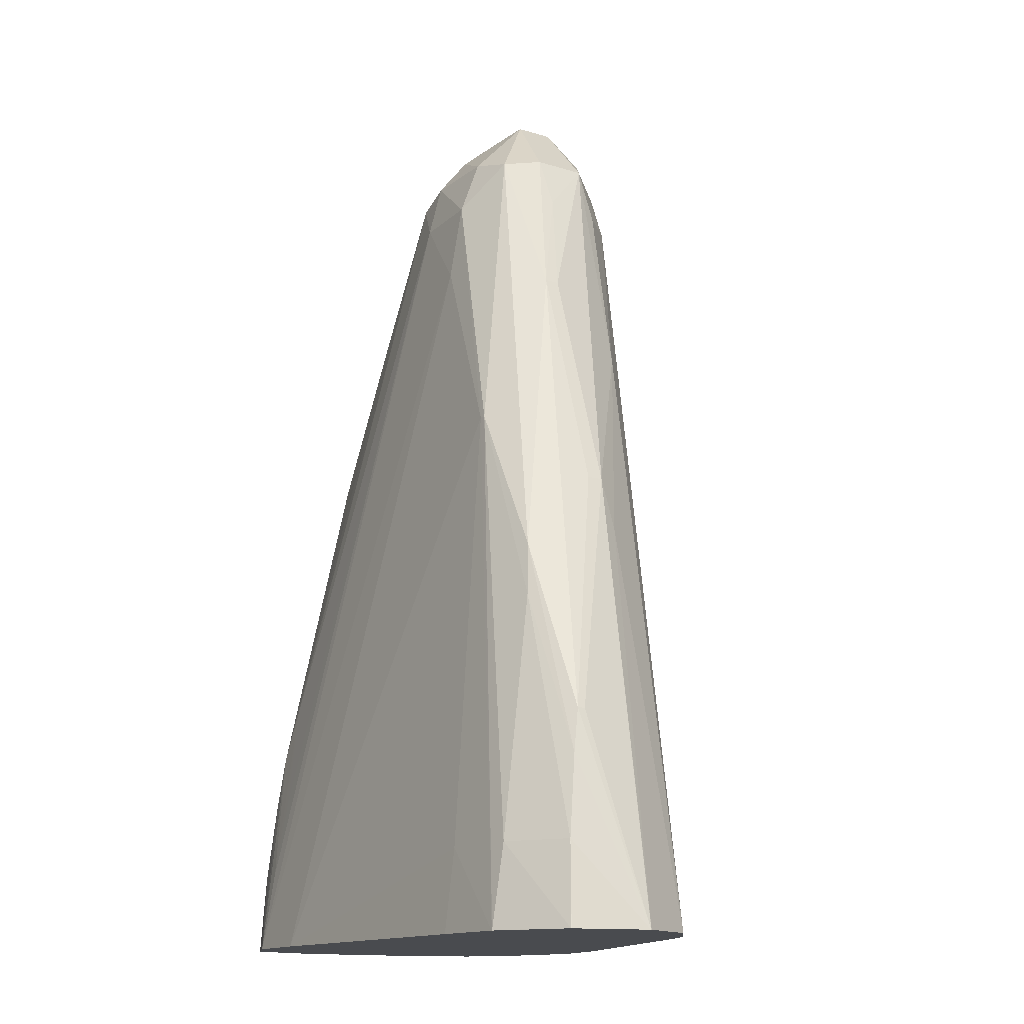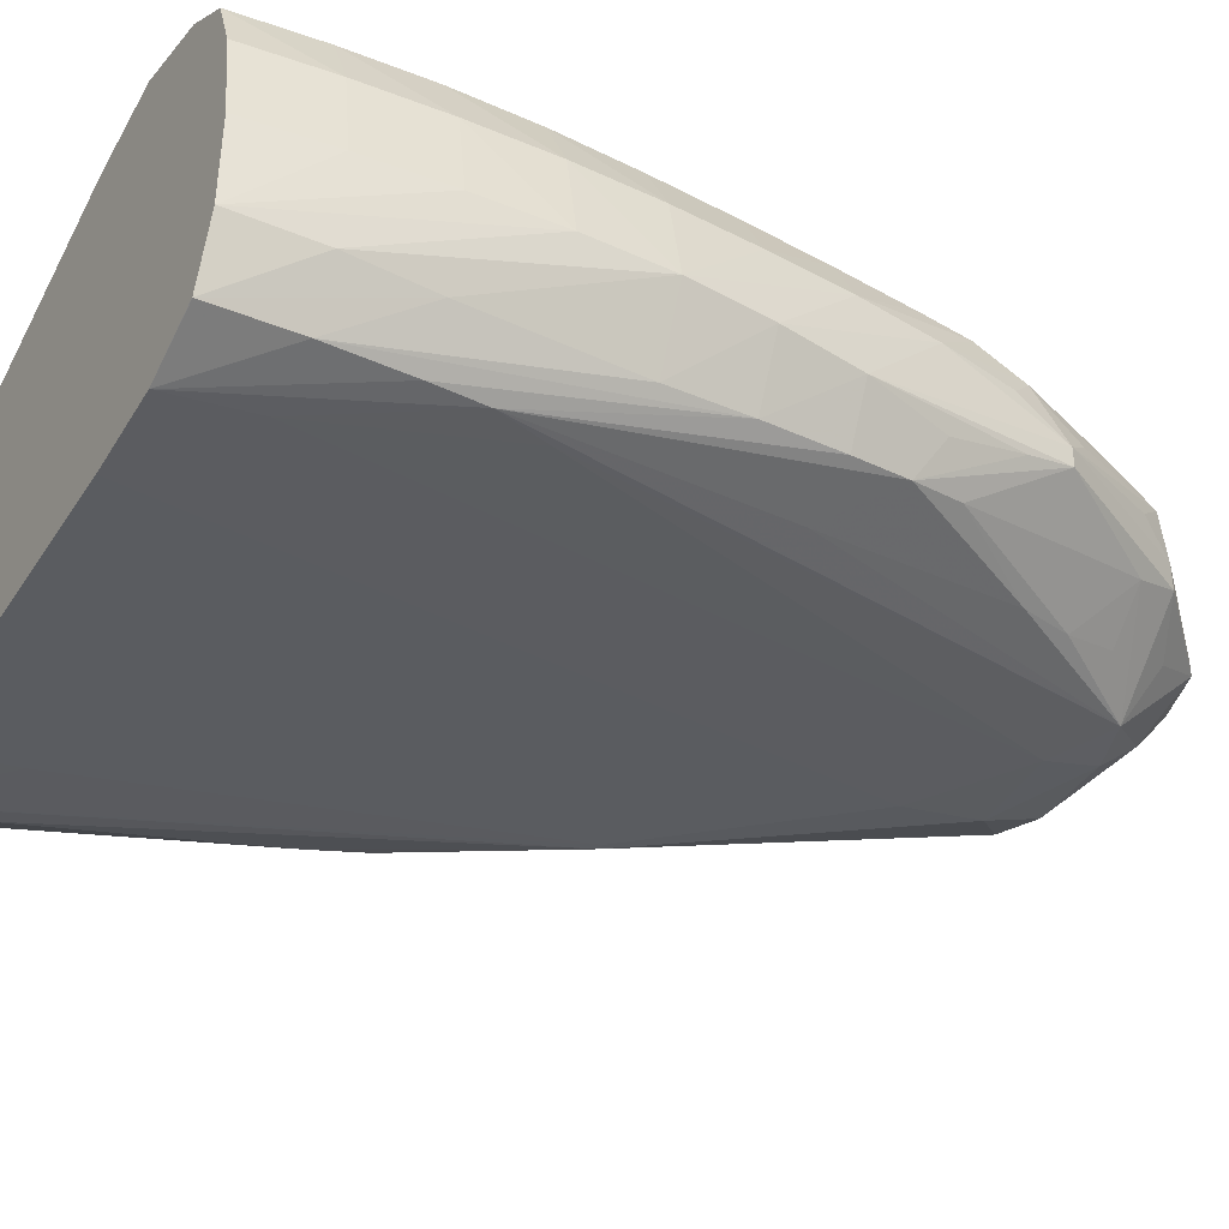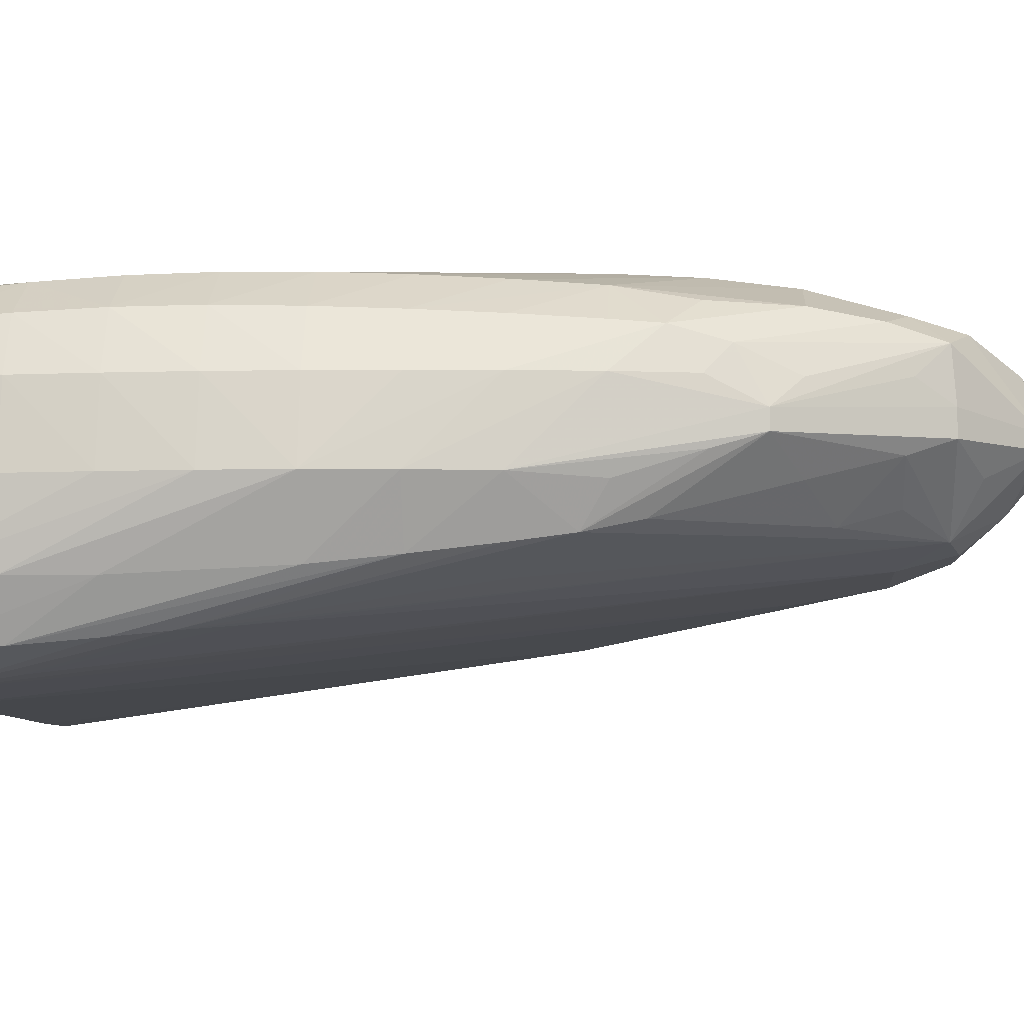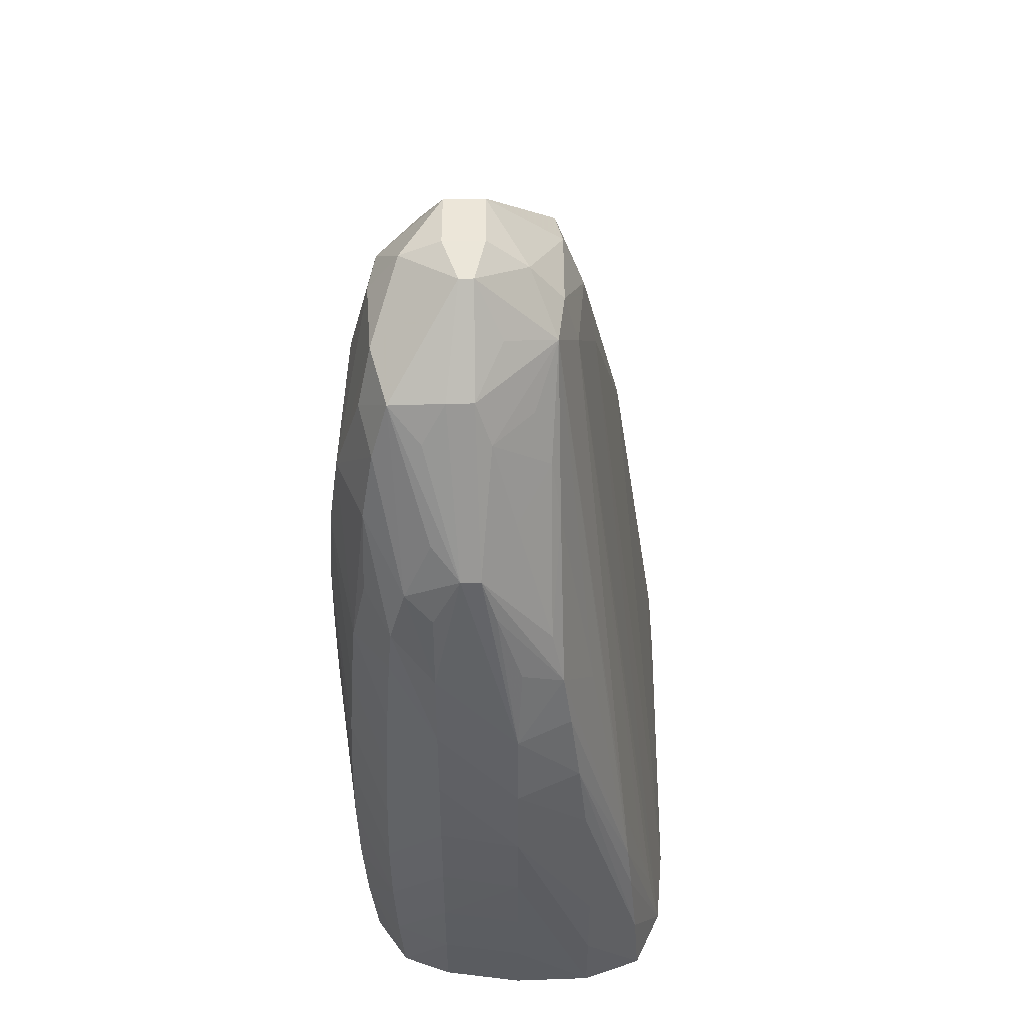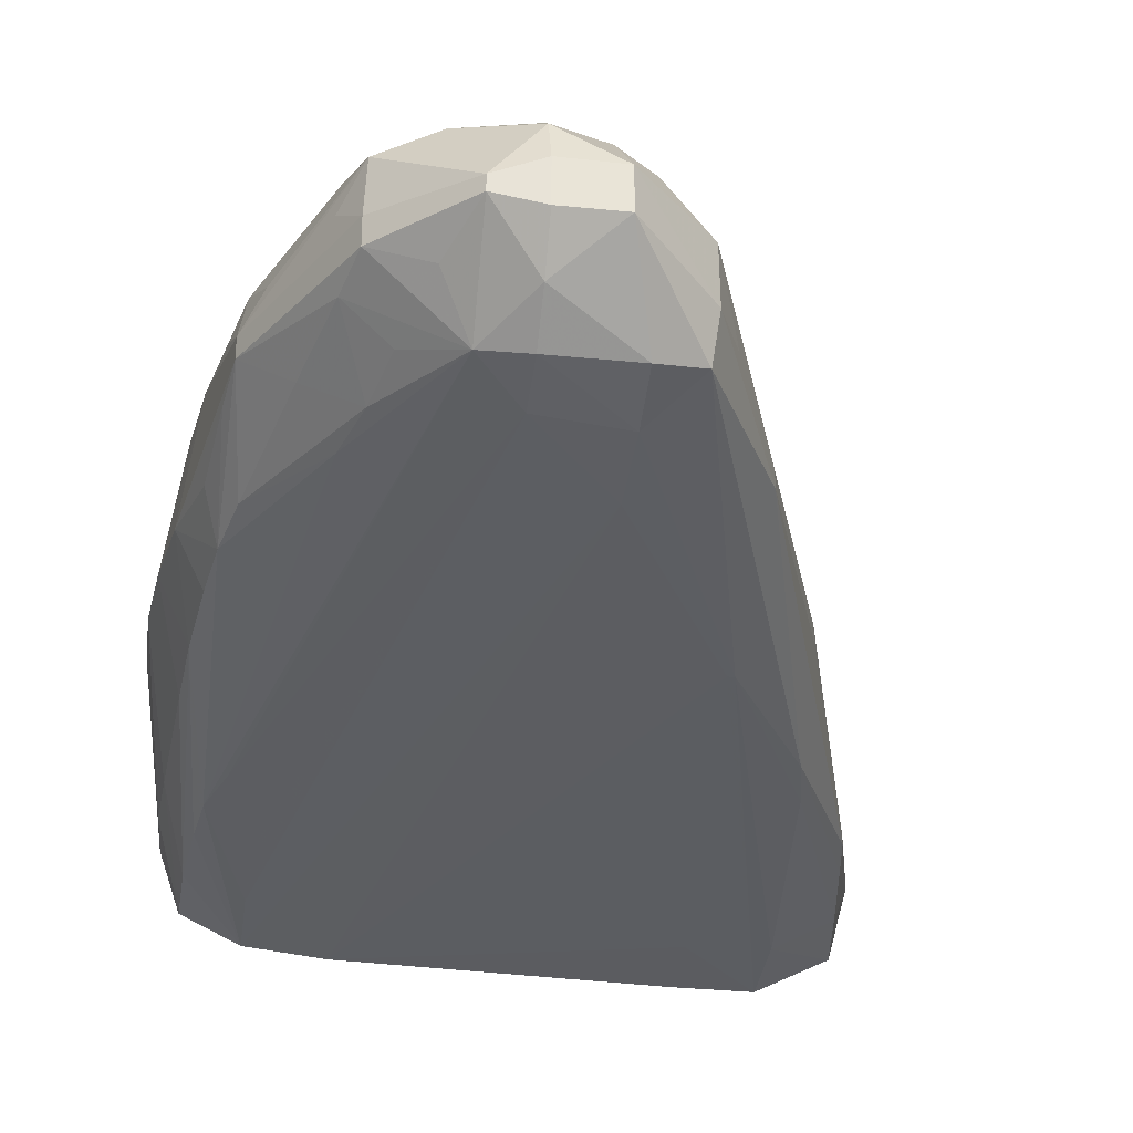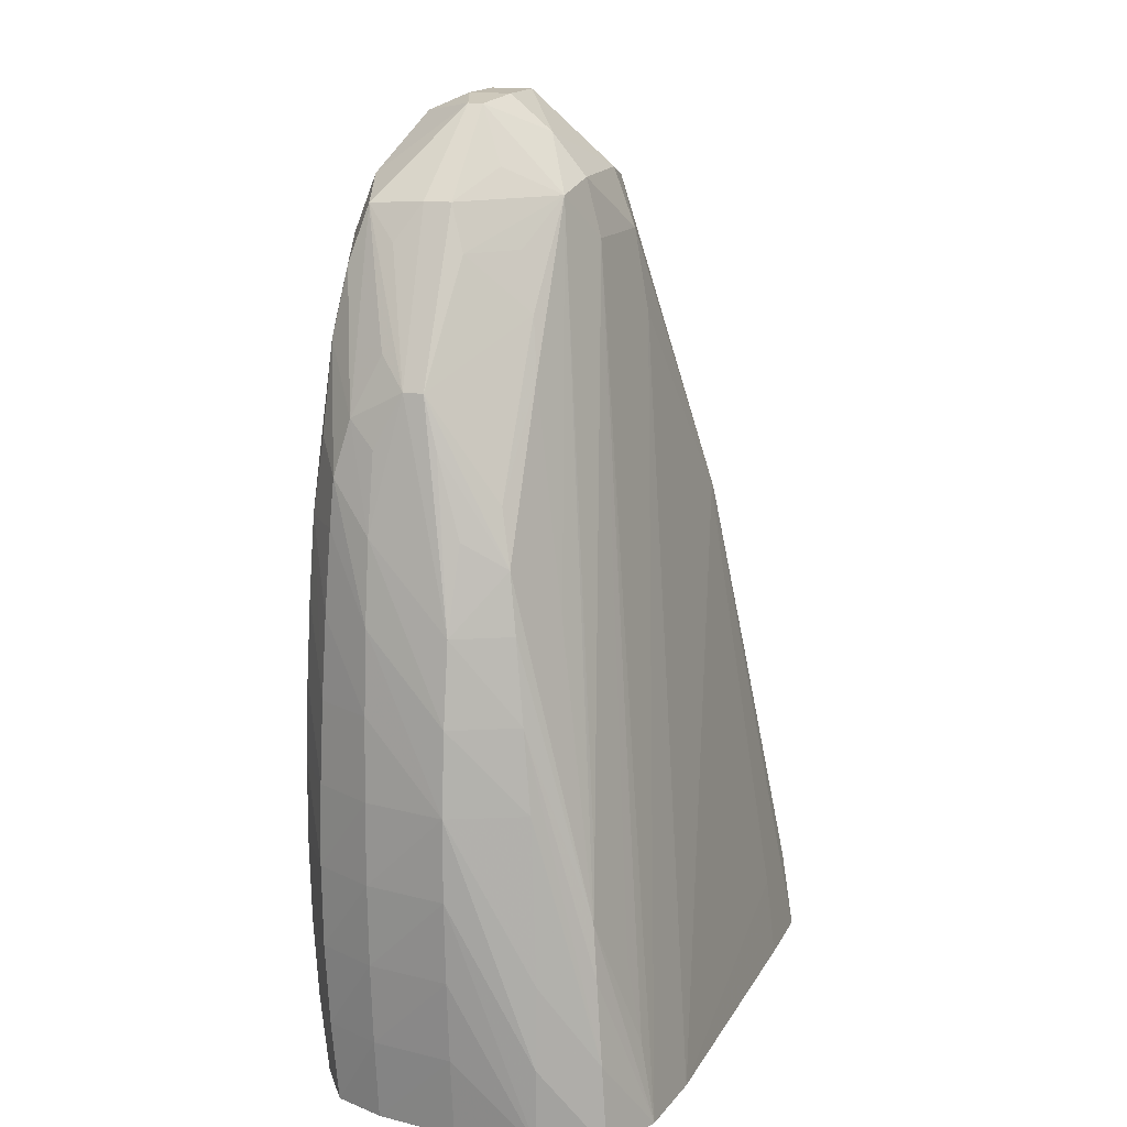
<metadata>
{"format":"obj","ext":"obj","renderer":"f3d","projection":"perspective","resolution":1024,"background":"white","views":[{"elev":-13.9,"azim":55.7,"up":"+Z"},{"elev":-37.9,"azim":-120.2,"up":"+Y"},{"elev":-5.7,"azim":-86.0,"up":"+Y"},{"elev":49.1,"azim":-91.3,"up":"+Z"},{"elev":-28.1,"azim":-8.1,"up":"+Y"},{"elev":15.7,"azim":-71.7,"up":"+Z"}]}
</metadata>
<code>
v -2.669 -3.759 52.09
v -3.459 -4.27 55.19
v -3.459 -4.392 55.19
v -3.357 -4.531 54.54
v -3.167 -4.747 53.32
v -2.979 -4.872 52.09
v -2.672 -3.749 52.09
v -4.642 -3.05 58.97
v -4.642 -3.298 58.97
v -5.878 -3.199 62.54
v -4.595 -4.456 57.77
v -4.43 -4.578 56.97
v -4.085 -5.231 53.32
v -2.983 -4.88 52.1
v -2.983 -4.881 52.09
v -3.161 -2.806 52.09
v -4.533 -2.899 58.19
v -5.874 -1.889 61.4
v -6.998 -1.708 65.14
v -5.878 -2.975 62.54
v -6.614 -2.541 64.28
v -6.985 -2.541 65.14
v -7.07 -3.206 64.97
v -5.89 -4.38 60.06
v -4.085 -5.421 52.1
v -2.989 -4.884 52.09
v -3.991 -2.143 52.09
v -7.396 -0.931 64.28
v -5.792 -1.82 60.63
v -6.85 -1.54 64.28
v -8.139 -0.5929 65.23
v -7.71 -1.238 65.6
v -8.091 -1.58 66.24
v -8.091 -2.182 66.24
v -7.741 -3.304 65.15
v -7.741 -3.628 64.28
v -5.989 -4.38 60.06
v -4.093 -5.422 52.09
v -4.085 -5.422 52.09
v -4.545 -1.852 52.09
v -8.004 -0.5222 64.28
v -8.959 -0.4908 65.37
v -8.959 -0.9479 65.98
v -8.959 -0.1992 64.28
v -8.959 -1.557 66.24
v -8.959 -2.172 66.24
v -8.959 -2.781 65.73
v -8.959 -3.28 65.12
v -8.959 -3.499 64.28
v -7.741 -3.839 63.06
v -10.18 -5.245 52.09
v -5.304 -5.259 53.32
v -5.304 -5.406 52.1
v -5.311 -5.407 52.09
v -8.953 -0.1033 52.09
v -8.959 -0.06572 60.63
v -8.959 -0.07862 61.85
v -7.969 -0.5155 63.06
v -8.959 -0.1117 63.06
v -9.964 -0.5368 65.19
v -10.18 0.04924 63.06
v -9.625 -1.784 66.15
v -10.18 0.2091 61.85
v -9.625 -2.002 66.15
v -9.612 -3.174 64.94
v -11.78 -4.323 56.14
v -11.4 -4.692 54.54
v -11.4 -4.908 53.32
v -11.4 -5.109 52.1
v -11.4 -5.11 52.09
v -8.959 -0.1016 52.09
v -10.18 0.2971 56.97
v -10.18 0.3066 58.19
v -10.18 0.301 59.41
v -10.18 0.282 60.63
v -10.29 -0.3428 64.4
v -10.78 -0.7701 64.88
v -11.4 -0.09601 60.63
v -11.19 -0.3545 63.06
v -10.98 -0.5261 64.07
v -10.82 -1.583 64.94
v -11.4 0.07335 58.19
v -11.4 -0.0006703 59.41
v -10.02 -2.399 65.35
v -10.82 -1.984 64.94
v -11.01 -2.213 64.28
v -10.38 -2.822 64.28
v -10.61 -3.067 63.45
v -10.88 -3.197 62.64
v -11.4 -3.734 59.41
v -12.06 -4.402 55.33
v -12.16 -4.482 54.54
v -12.26 -4.594 53.32
v -12.29 -4.678 52.09
v -12.29 -4.678 52.1
v -10.18 0.2057 52.09
v -10.18 0.245 53.32
v -11.4 0.1378 55.75
v -11.4 0.1233 56.97
v -11.94 -0.9181 62.15
v -11.76 -1.323 63.01
v -12.05 -1.731 62.57
v -11.08 -1.234 64.4
v -12.18 -0.5015 58.19
v -12.13 -0.5603 59.41
v -12.06 -0.6355 60.63
v -12.02 -0.6882 61.33
v -11.48 -0.3125 61.78
v -12.22 -0.4583 56.97
v -12.05 -2.027 62.57
v -11.37 -2.547 63.01
v -11.9 -3.061 61.09
v -12.11 -3.239 60.28
v -12.23 -3.361 59.41
v -12.37 -3.508 58.19
v -12.46 -3.635 56.97
v -12.59 -3.759 54.54
v -12.6 -3.762 52.09
v -12.65 -3.759 53.32
v -12.61 -3.759 52.1
v -11.4 -0.09152 52.09
v -11.4 -0.0904 52.1
v -11.4 0.03746 53.32
v -11.4 0.1104 54.54
v -12.24 -0.4454 54.54
v -12.24 -0.433 55.75
v -12.14 -1.323 61.78
v -12.37 -1.322 60.63
v -12.63 -2.541 59.41
v -12.62 -1.322 58.19
v -12.52 -1.322 59.41
v -12.68 -1.322 56.97
v -12.16 -2.242 61.85
v -12.31 -2.609 60.66
v -12.81 -2.541 58.19
v -12.92 -2.541 56.97
v -12.63 -2.546 52.09
v -12.92 -2.541 55.75
v -12.86 -2.541 54.54
v -12.77 -2.541 53.32
v -12.63 -2.541 52.1
v -12.13 -0.5738 52.09
v -12.13 -0.5704 52.1
v -12.2 -0.4947 53.32
v -12.66 -1.322 54.54
v -12.7 -1.322 55.75
v -12.44 -1.327 52.09
v -12.57 -1.322 53.32
v -12.44 -1.322 52.1
f 1 2 3
f 1 3 4
f 1 4 5
f 1 5 6
f 1 6 15
f 1 15 26
f 1 26 39
f 1 39 38
f 1 38 54
f 1 54 51
f 1 51 70
f 1 70 94
f 1 94 118
f 1 118 137
f 1 137 147
f 1 147 142
f 1 142 121
f 1 121 96
f 1 96 71
f 1 71 55
f 1 55 40
f 1 40 27
f 1 27 16
f 1 16 7
f 1 7 8
f 1 8 2
f 2 8 9
f 2 9 3
f 3 9 10
f 3 10 11
f 3 11 4
f 4 11 12
f 4 12 5
f 5 13 14
f 5 14 6
f 5 12 13
f 6 14 15
f 7 16 17
f 7 17 8
f 8 17 18
f 8 18 19
f 8 19 20
f 8 20 10
f 8 10 9
f 10 20 21
f 10 21 22
f 10 22 23
f 10 23 11
f 11 23 24
f 11 24 12
f 12 24 13
f 13 25 26
f 13 26 14
f 13 24 25
f 14 26 15
f 16 27 28
f 16 28 29
f 16 29 18
f 16 18 17
f 18 29 28
f 18 28 30
f 18 30 19
f 19 30 28
f 19 28 31
f 19 31 32
f 19 32 33
f 19 33 22
f 19 22 21
f 19 21 20
f 22 33 34
f 22 34 23
f 23 34 35
f 23 35 36
f 23 36 24
f 24 36 37
f 24 37 38
f 24 38 25
f 25 38 39
f 25 39 26
f 27 40 41
f 27 41 28
f 28 41 31
f 31 42 43
f 31 43 33
f 31 33 32
f 31 41 44
f 31 44 42
f 33 43 45
f 33 45 46
f 33 46 34
f 34 46 47
f 34 47 35
f 35 47 48
f 35 48 36
f 36 48 49
f 36 49 50
f 36 50 37
f 37 50 51
f 37 51 52
f 37 52 38
f 38 52 53
f 38 53 54
f 40 55 56
f 40 56 57
f 40 57 58
f 40 58 41
f 41 58 57
f 41 57 59
f 41 59 44
f 42 60 43
f 42 44 61
f 42 61 60
f 43 62 45
f 43 60 62
f 44 59 63
f 44 63 61
f 45 62 64
f 45 64 46
f 46 64 47
f 47 64 65
f 47 65 48
f 48 65 49
f 49 65 66
f 49 66 67
f 49 67 68
f 49 68 69
f 49 69 50
f 50 69 51
f 51 69 70
f 51 54 52
f 52 54 53
f 55 71 72
f 55 72 73
f 55 73 56
f 56 73 74
f 56 74 57
f 57 74 75
f 57 75 59
f 59 75 63
f 60 61 76
f 60 76 77
f 60 77 62
f 61 63 78
f 61 78 79
f 61 79 80
f 61 80 76
f 62 77 81
f 62 81 85
f 62 85 64
f 63 75 82
f 63 82 83
f 63 83 78
f 64 84 65
f 64 85 84
f 65 84 85
f 65 85 86
f 65 86 87
f 65 87 88
f 65 88 89
f 65 89 90
f 65 90 91
f 65 91 66
f 66 91 68
f 66 68 67
f 68 91 69
f 69 91 92
f 69 92 93
f 69 93 70
f 70 93 95
f 70 95 94
f 71 96 97
f 71 97 72
f 72 97 98
f 72 98 73
f 73 98 74
f 74 98 99
f 74 99 75
f 75 99 82
f 76 80 77
f 77 80 100
f 77 100 101
f 77 101 102
f 77 102 103
f 77 103 81
f 78 83 104
f 78 104 105
f 78 105 106
f 78 106 107
f 78 107 108
f 78 108 79
f 79 108 107
f 79 107 100
f 79 100 80
f 81 103 102
f 81 102 110
f 81 110 85
f 82 99 109
f 82 109 83
f 83 109 104
f 85 110 86
f 86 110 111
f 86 111 88
f 86 88 87
f 88 111 112
f 88 112 89
f 89 112 113
f 89 113 90
f 90 113 91
f 91 113 114
f 91 114 115
f 91 115 92
f 92 115 93
f 93 115 116
f 93 116 117
f 93 117 95
f 94 95 119
f 94 119 120
f 94 120 118
f 95 117 119
f 96 121 122
f 96 122 123
f 96 123 124
f 96 124 97
f 97 124 98
f 98 124 125
f 98 125 126
f 98 126 99
f 99 126 109
f 100 127 102
f 100 102 101
f 100 107 128
f 100 128 127
f 102 127 128
f 102 128 129
f 102 129 110
f 104 130 105
f 104 109 130
f 105 130 131
f 105 131 106
f 106 131 107
f 107 131 128
f 109 132 130
f 109 126 132
f 110 129 133
f 110 133 113
f 110 113 112
f 110 112 111
f 113 133 134
f 113 134 129
f 113 129 114
f 114 129 115
f 115 129 135
f 115 135 116
f 116 136 117
f 116 135 136
f 117 136 119
f 118 120 137
f 119 136 138
f 119 138 120
f 120 138 139
f 120 139 140
f 120 140 141
f 120 141 137
f 121 142 143
f 121 143 122
f 122 143 123
f 123 143 144
f 123 144 125
f 123 125 124
f 125 145 146
f 125 146 126
f 125 144 145
f 126 146 132
f 128 131 135
f 128 135 129
f 129 134 133
f 130 132 136
f 130 136 131
f 131 136 135
f 132 146 136
f 136 146 138
f 137 141 147
f 138 146 145
f 138 145 139
f 139 145 148
f 139 148 140
f 140 148 149
f 140 149 141
f 141 149 147
f 142 147 149
f 142 149 148
f 142 148 143
f 143 148 144
f 144 148 145

</code>
